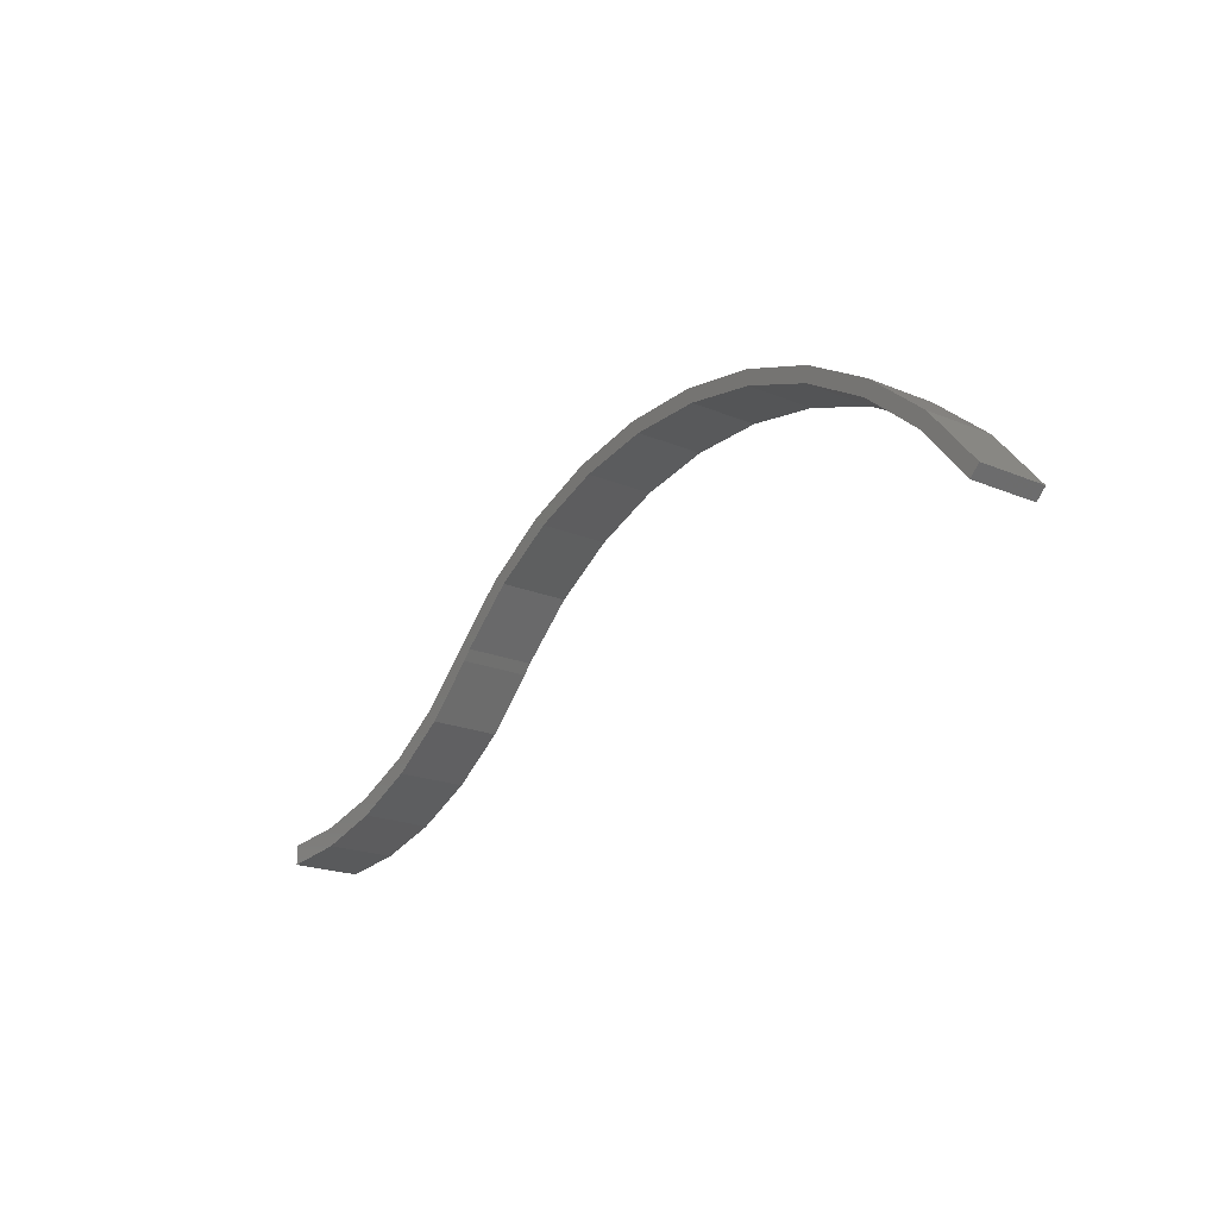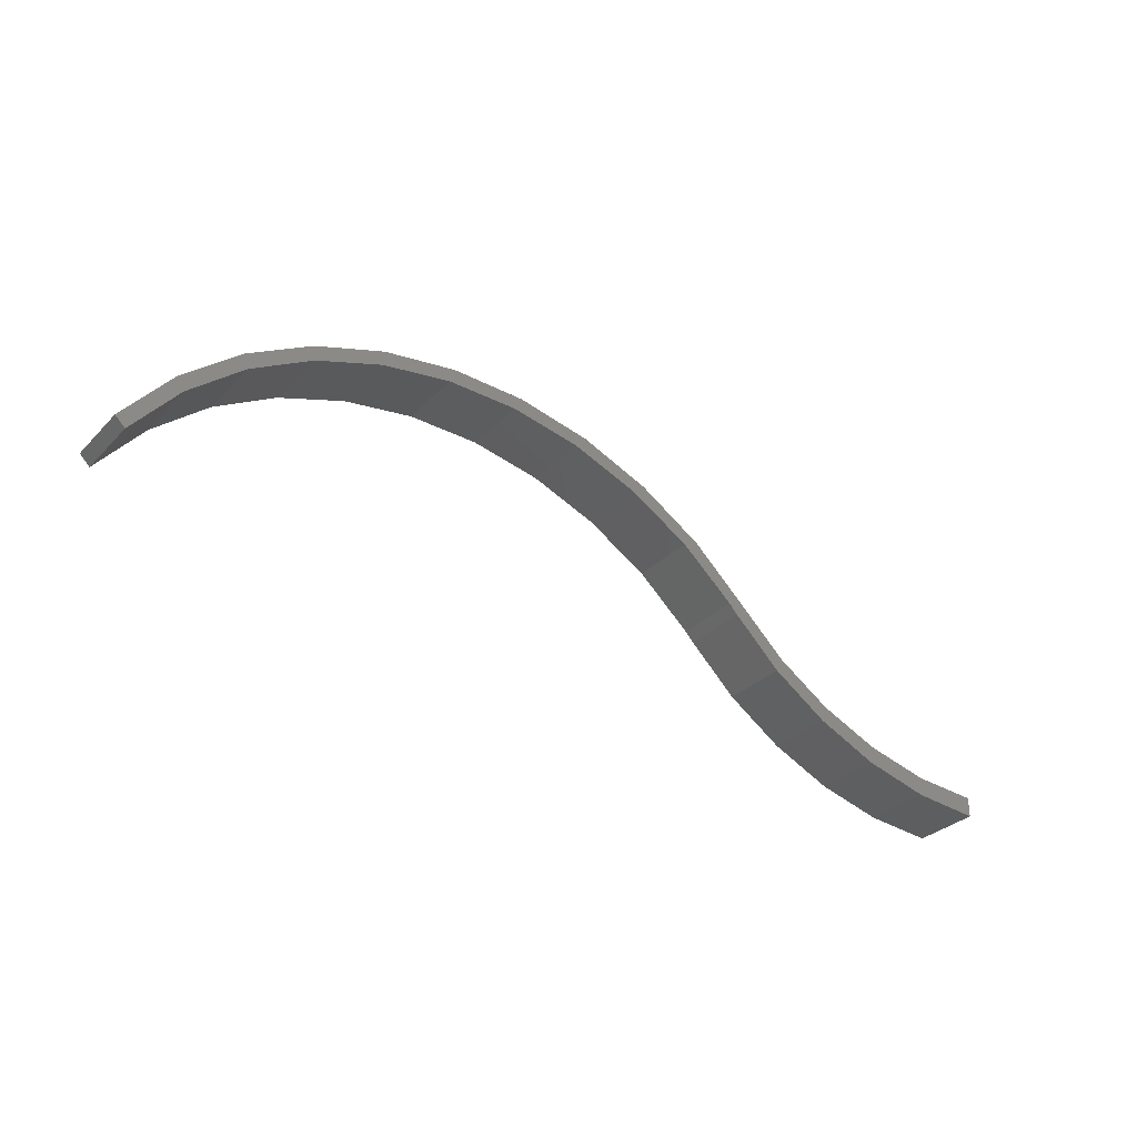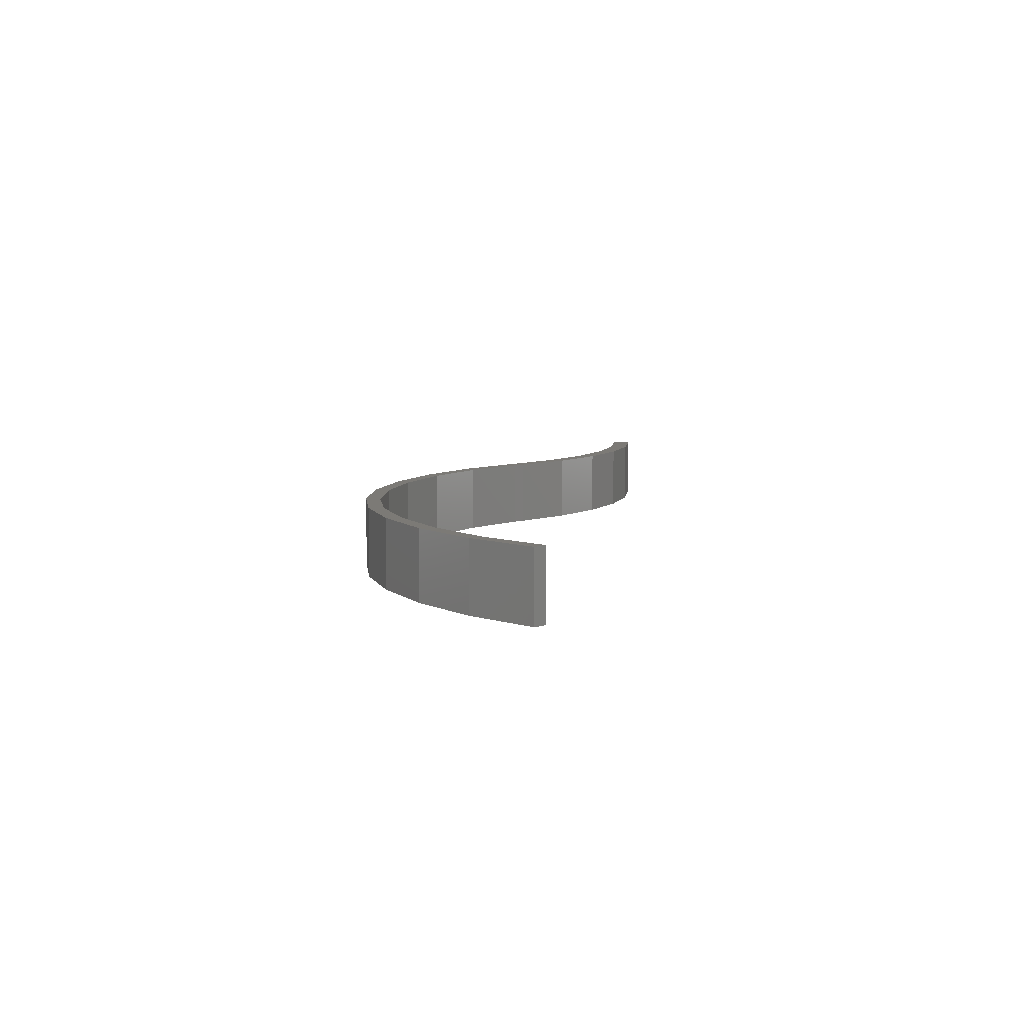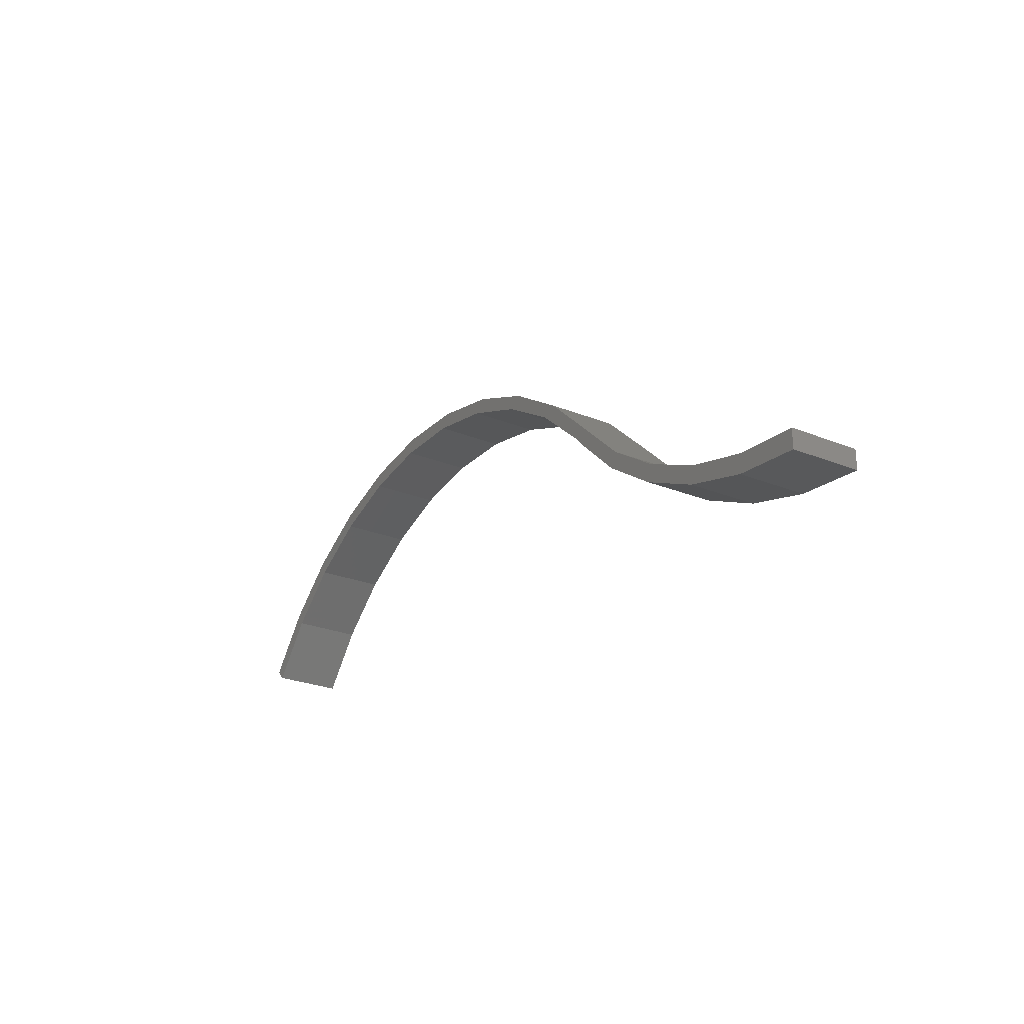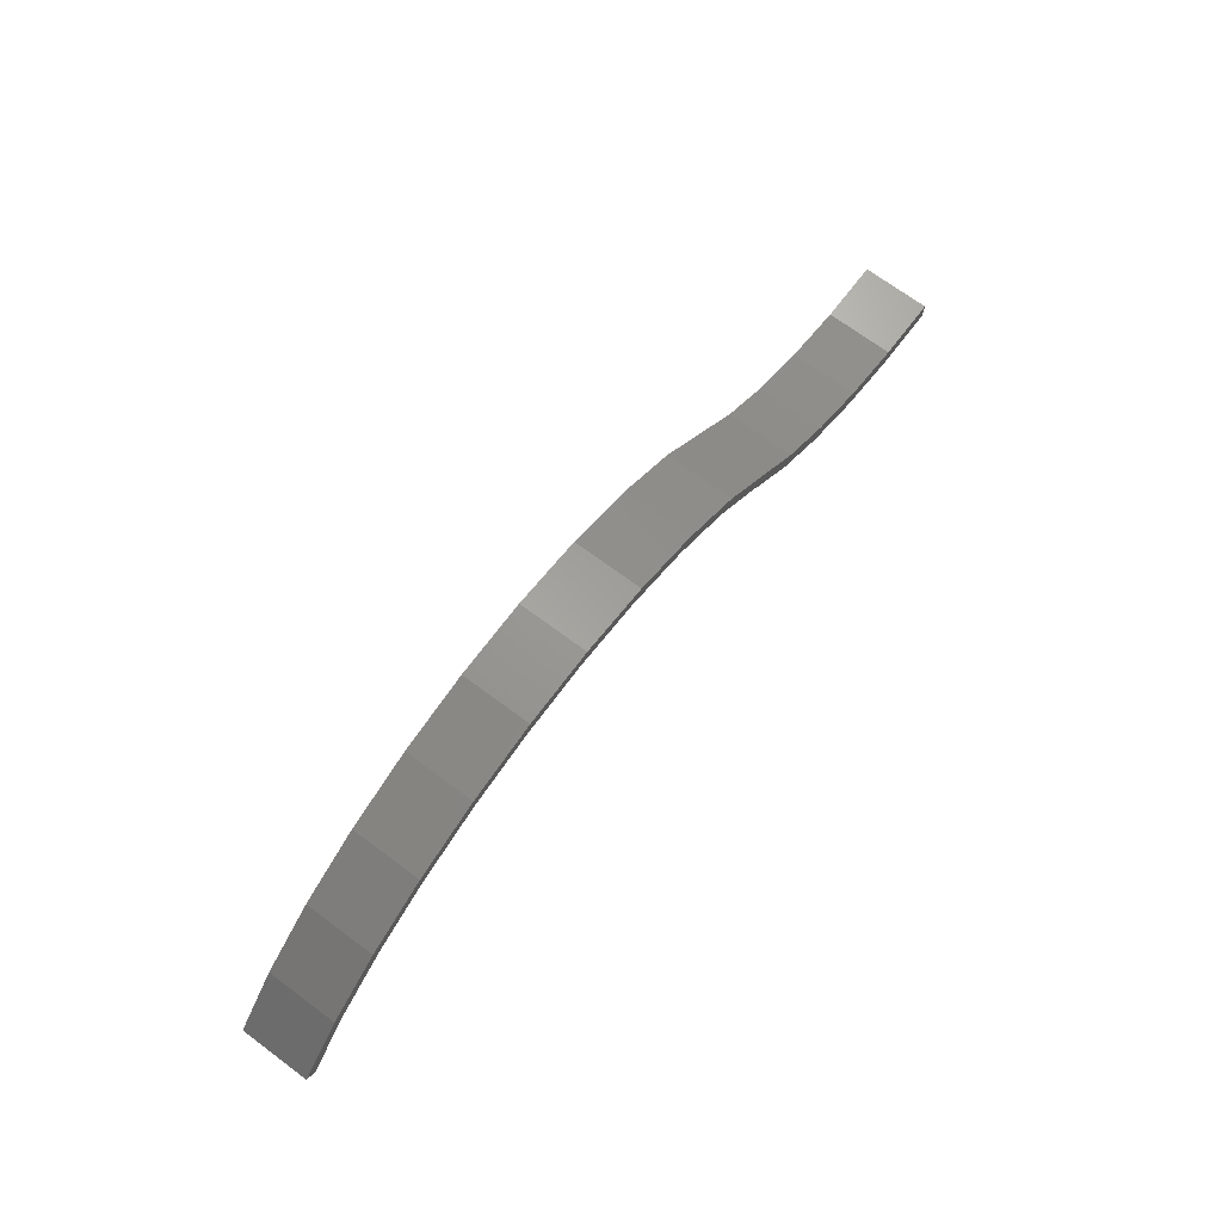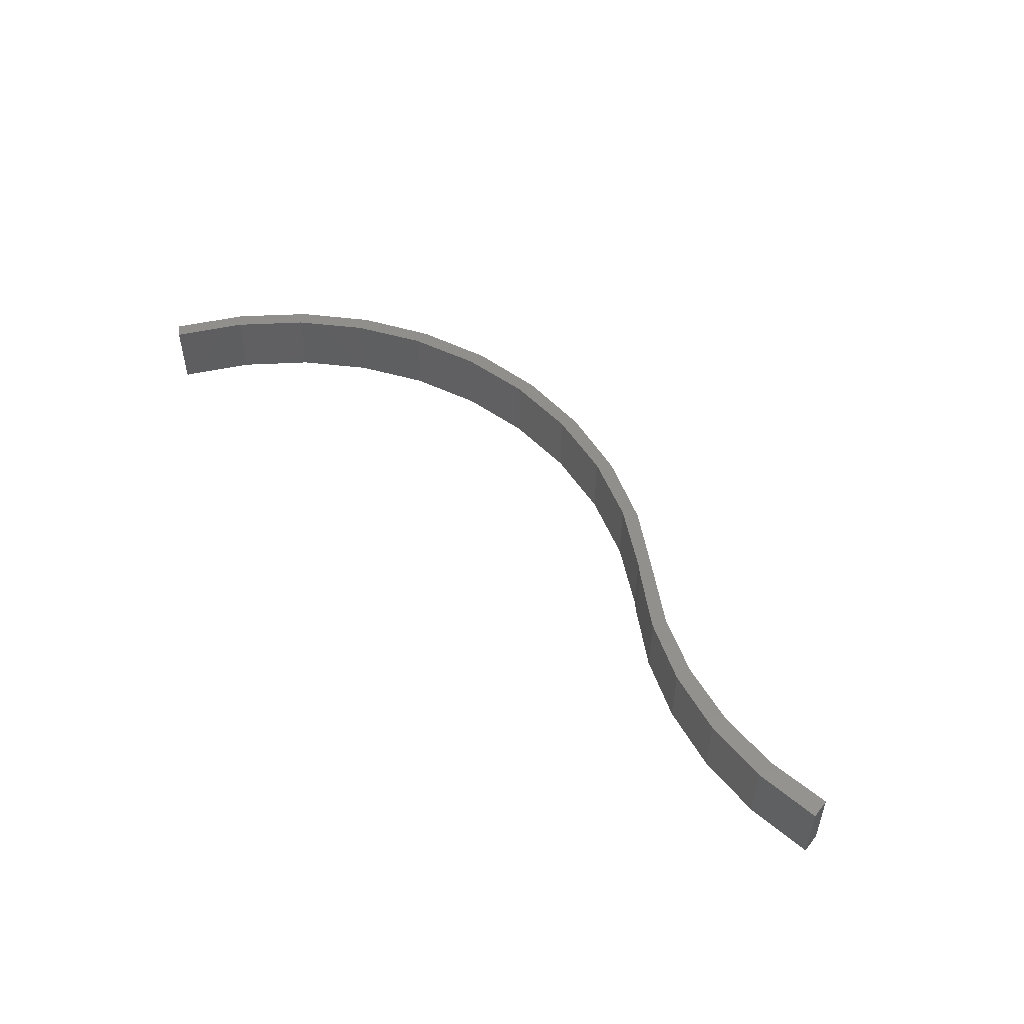
<metadata>
{"format":"stl","ext":"stl","renderer":"f3d","projection":"perspective","resolution":1024,"background":"white","views":[{"elev":-20.2,"azim":-127.5,"up":"+Y"},{"elev":-30.8,"azim":-35.4,"up":"+Y"},{"elev":7.7,"azim":-88.0,"up":"+Z"},{"elev":-25.8,"azim":57.2,"up":"+Y"},{"elev":71.1,"azim":-53.5,"up":"+Y"},{"elev":51.2,"azim":37.1,"up":"+Z"}]}
</metadata>
<code>
# stl→obj: 66 verts, 128 faces
v 0.75 0.1603 0
v 0.75 0.1603 0.08594
v 0.6664 0.168 0
v 0.6664 0.168 0.08594
v 0.5853 0.1898 0
v 0.5853 0.1898 0.08594
v 0.509 0.2251 0
v 0.509 0.2251 0.08594
v 0.4399 0.2727 0
v 0.4399 0.2727 0.08594
v 0.3798 0.3314 1.388e-17
v 0.3798 0.3314 0.08594
v -0.03803 0.5028 0
v -0.1272 0.4881 0.08594
v -0.1272 0.4881 0
v -0.2123 0.4576 0.08594
v -0.2123 0.4576 0
v -0.2907 0.4125 0.08594
v -0.2907 0.4125 0
v -0.3597 0.3542 0.08594
v -0.3597 0.3542 0
v -0.4173 0.2845 0.08594
v -0.4173 0.2845 0
v -0.03803 0.5028 0.08594
v 0.05236 0.5014 0
v 0.05236 0.5014 0.08594
v 0.1411 0.484 0
v 0.1411 0.484 0.08594
v 0.2252 0.451 0
v 0.2252 0.451 0.08594
v 0.3021 0.4035 0
v 0.3021 0.4035 0.08594
v 0.3694 0.343 0
v 0.3694 0.343 0.08594
v -0.1254 0.5075 0
v -0.2147 0.4766 0
v 0.1547 0.499 0
v 0.75 0.1851 0
v 0.6689 0.1914 0
v 0.06239 0.5189 0
v -0.03202 0.5217 0
v -0.2969 0.4301 0
v -0.3694 0.3695 0
v -0.4297 0.2969 0
v 0.3899 0.3465 0
v 0.3212 0.4114 0
v 0.242 0.4628 0
v 0.5901 0.2115 0
v 0.516 0.2448 0
v 0.4485 0.2902 0
v -0.1254 0.5075 0.08594
v -0.2147 0.4766 0.08594
v 0.1547 0.499 0.08594
v 0.75 0.1851 0.08594
v 0.6689 0.1914 0.08594
v 0.06239 0.5189 0.08594
v -0.03202 0.5217 0.08594
v -0.4297 0.2969 0.08594
v -0.3694 0.3695 0.08594
v -0.2969 0.4301 0.08594
v 0.242 0.4628 0.08594
v 0.3212 0.4114 0.08594
v 0.3899 0.3465 0.08594
v 0.4485 0.2902 0.08594
v 0.516 0.2448 0.08594
v 0.5901 0.2115 0.08594
f 1 2 3
f 3 2 4
f 3 4 5
f 5 4 6
f 5 6 7
f 7 6 8
f 7 8 9
f 9 8 10
f 9 10 11
f 11 10 12
f 13 14 15
f 15 14 16
f 15 16 17
f 17 16 18
f 17 18 19
f 19 18 20
f 19 20 21
f 21 20 22
f 21 22 23
f 14 13 24
f 24 13 25
f 24 25 26
f 26 25 27
f 26 27 28
f 28 27 29
f 28 29 30
f 30 29 31
f 30 31 32
f 32 31 33
f 32 33 34
f 35 13 15
f 15 36 35
f 27 25 37
f 38 1 3
f 38 3 5
f 38 5 39
f 40 37 25
f 40 25 13
f 40 13 35
f 40 35 41
f 15 17 36
f 36 17 19
f 36 19 42
f 42 19 21
f 42 21 43
f 43 21 23
f 43 23 44
f 11 33 45
f 45 33 31
f 45 31 46
f 46 31 29
f 46 29 47
f 47 29 27
f 47 27 37
f 39 5 48
f 48 5 7
f 48 7 49
f 49 7 9
f 49 9 50
f 50 9 11
f 50 11 45
f 14 24 51
f 51 52 14
f 53 26 28
f 54 55 6
f 54 6 4
f 54 4 2
f 56 57 51
f 56 51 24
f 56 24 26
f 56 26 53
f 58 22 59
f 59 22 20
f 59 20 60
f 60 20 18
f 60 18 52
f 52 18 16
f 52 16 14
f 53 28 61
f 61 28 30
f 61 30 62
f 62 30 32
f 62 32 63
f 63 32 34
f 63 34 12
f 63 12 64
f 64 12 10
f 64 10 65
f 65 10 8
f 65 8 66
f 66 8 6
f 66 6 55
f 34 33 12
f 12 33 11
f 44 58 43
f 43 58 59
f 43 59 42
f 42 59 60
f 42 60 36
f 36 60 52
f 36 52 35
f 35 52 51
f 35 51 41
f 41 51 57
f 41 57 40
f 40 57 56
f 40 56 37
f 37 56 53
f 37 53 47
f 47 53 61
f 47 61 46
f 46 61 62
f 46 62 45
f 45 62 63
f 48 55 39
f 39 55 54
f 39 54 38
f 55 48 66
f 66 48 49
f 66 49 65
f 65 49 50
f 65 50 64
f 64 50 45
f 64 45 63
f 1 38 2
f 2 38 54
f 44 23 58
f 58 23 22

</code>
